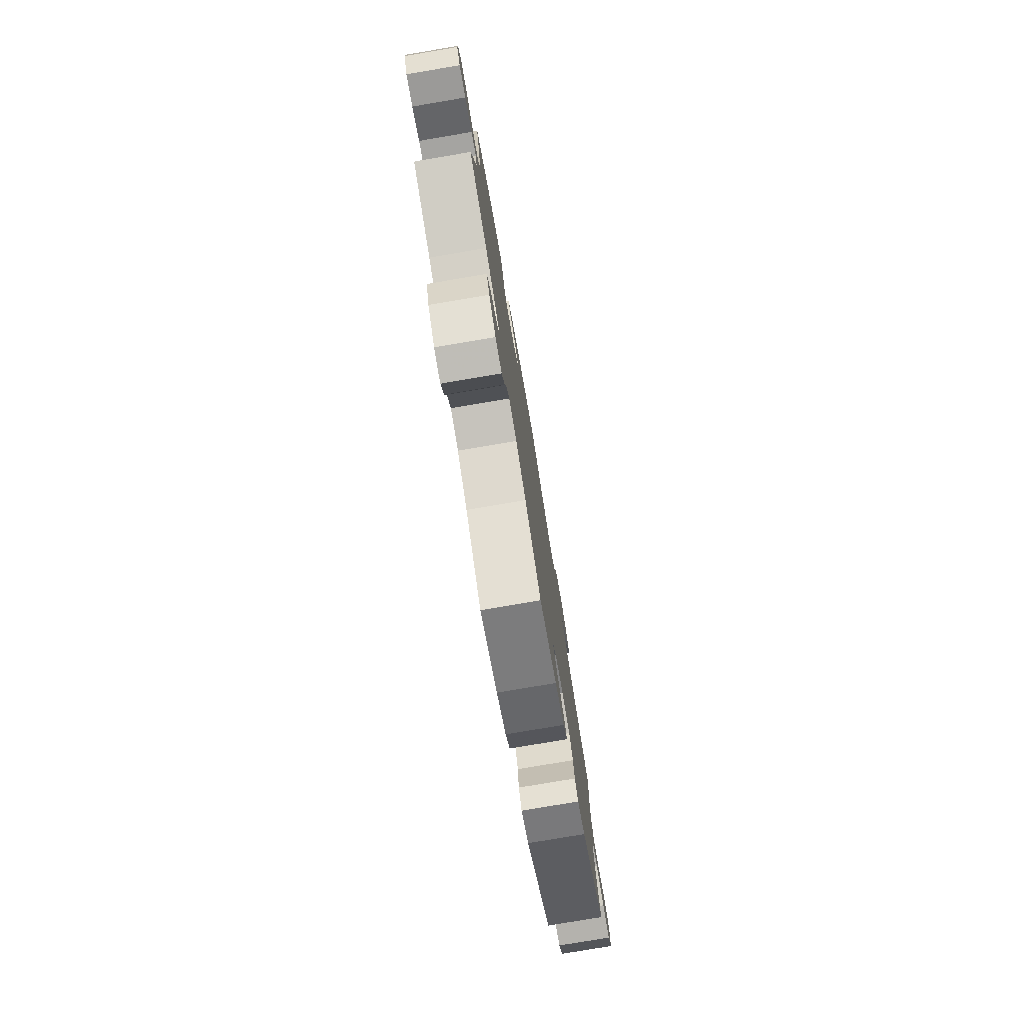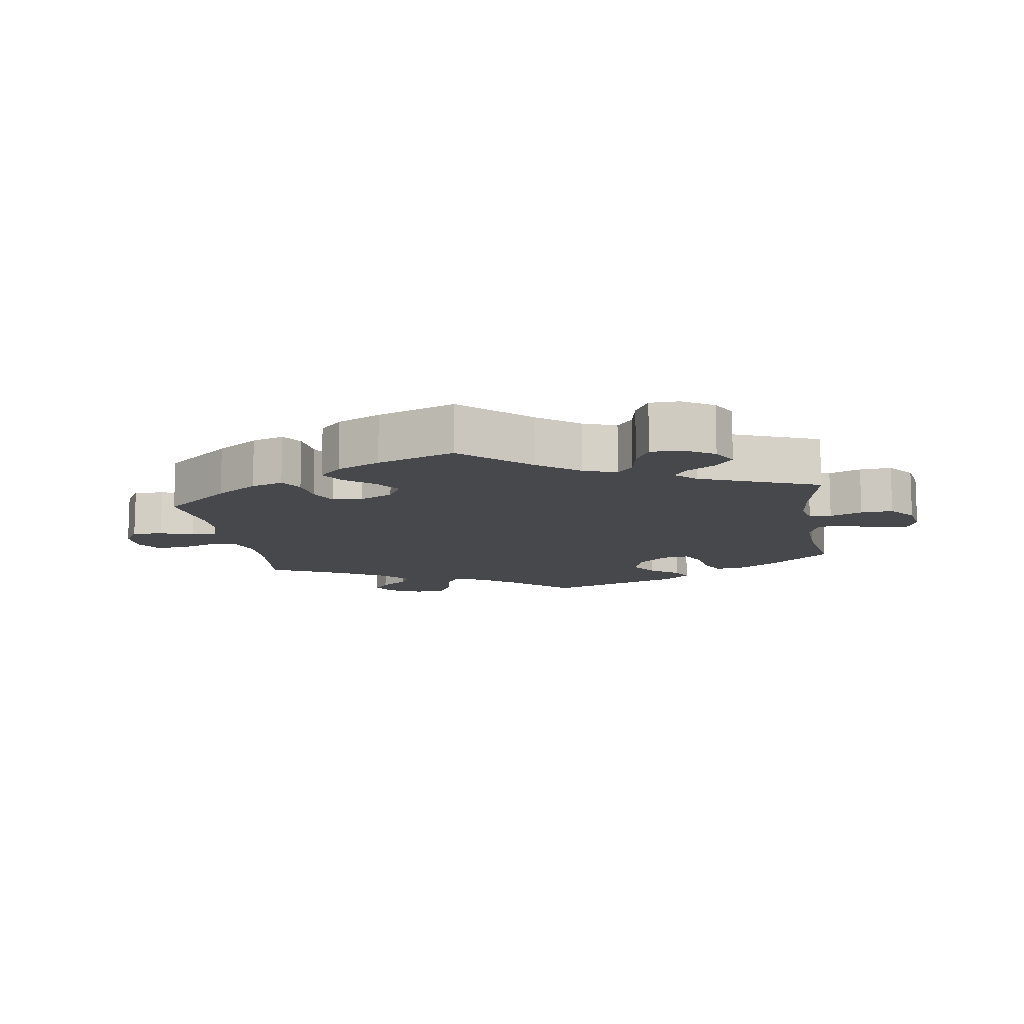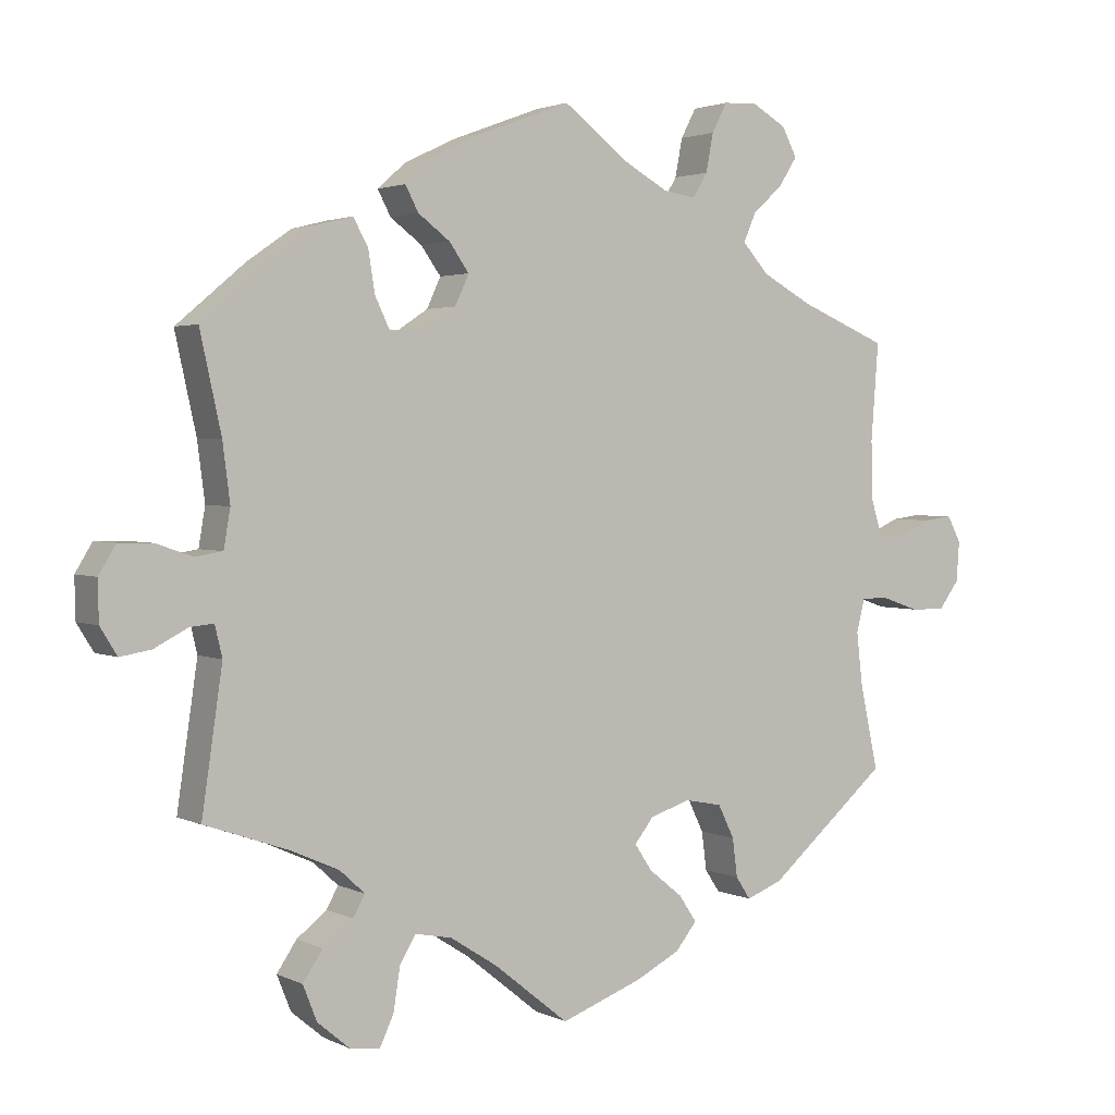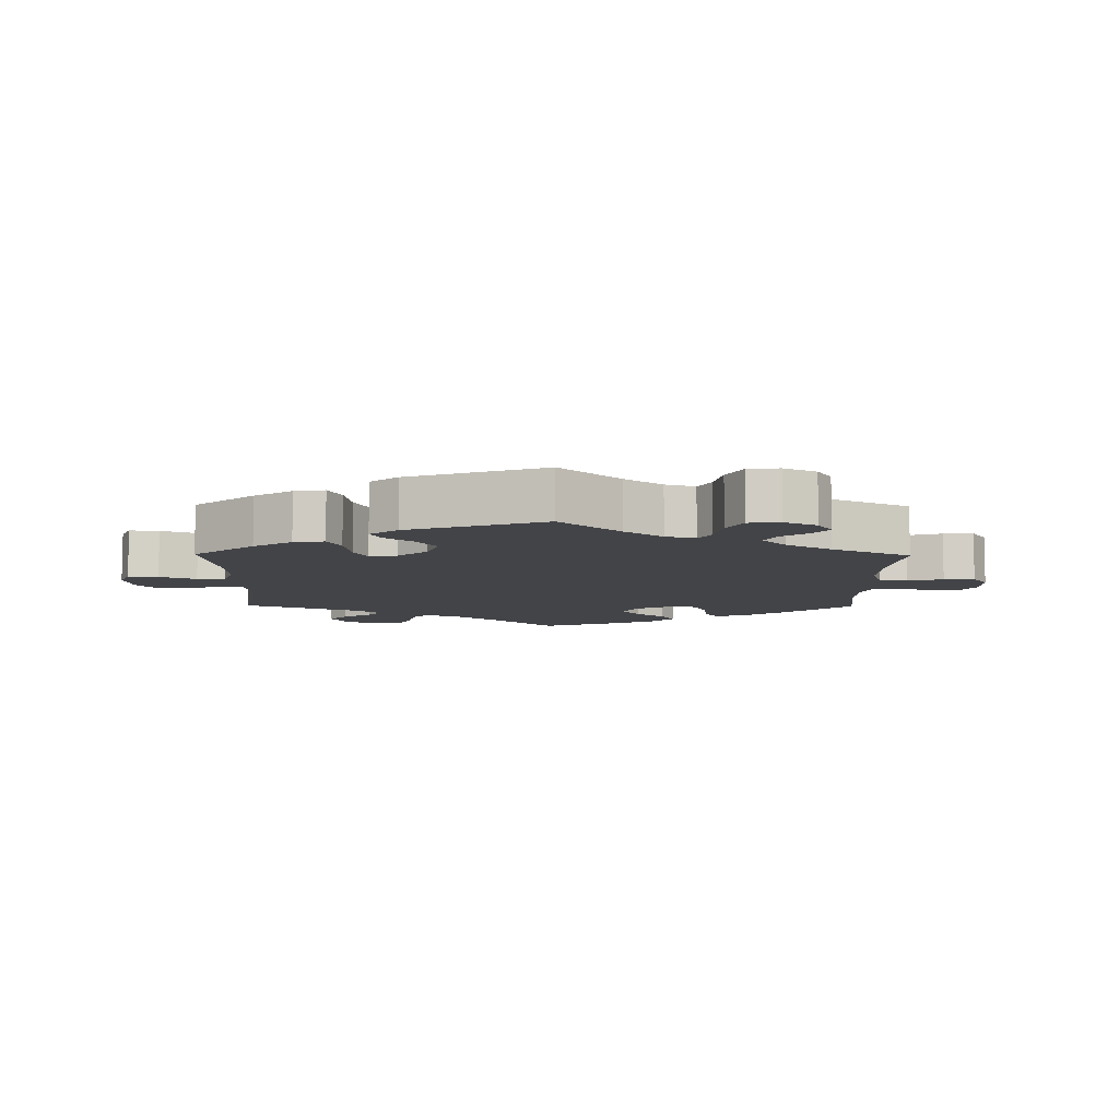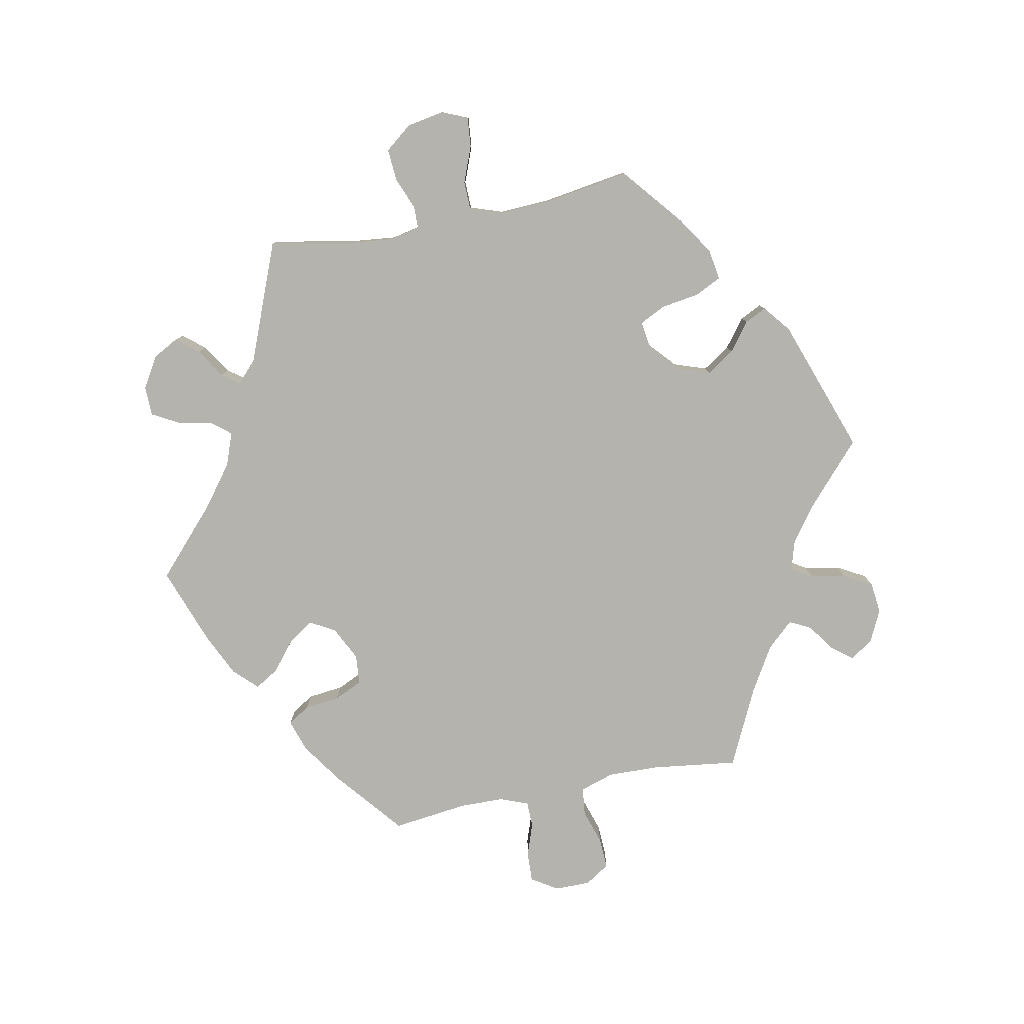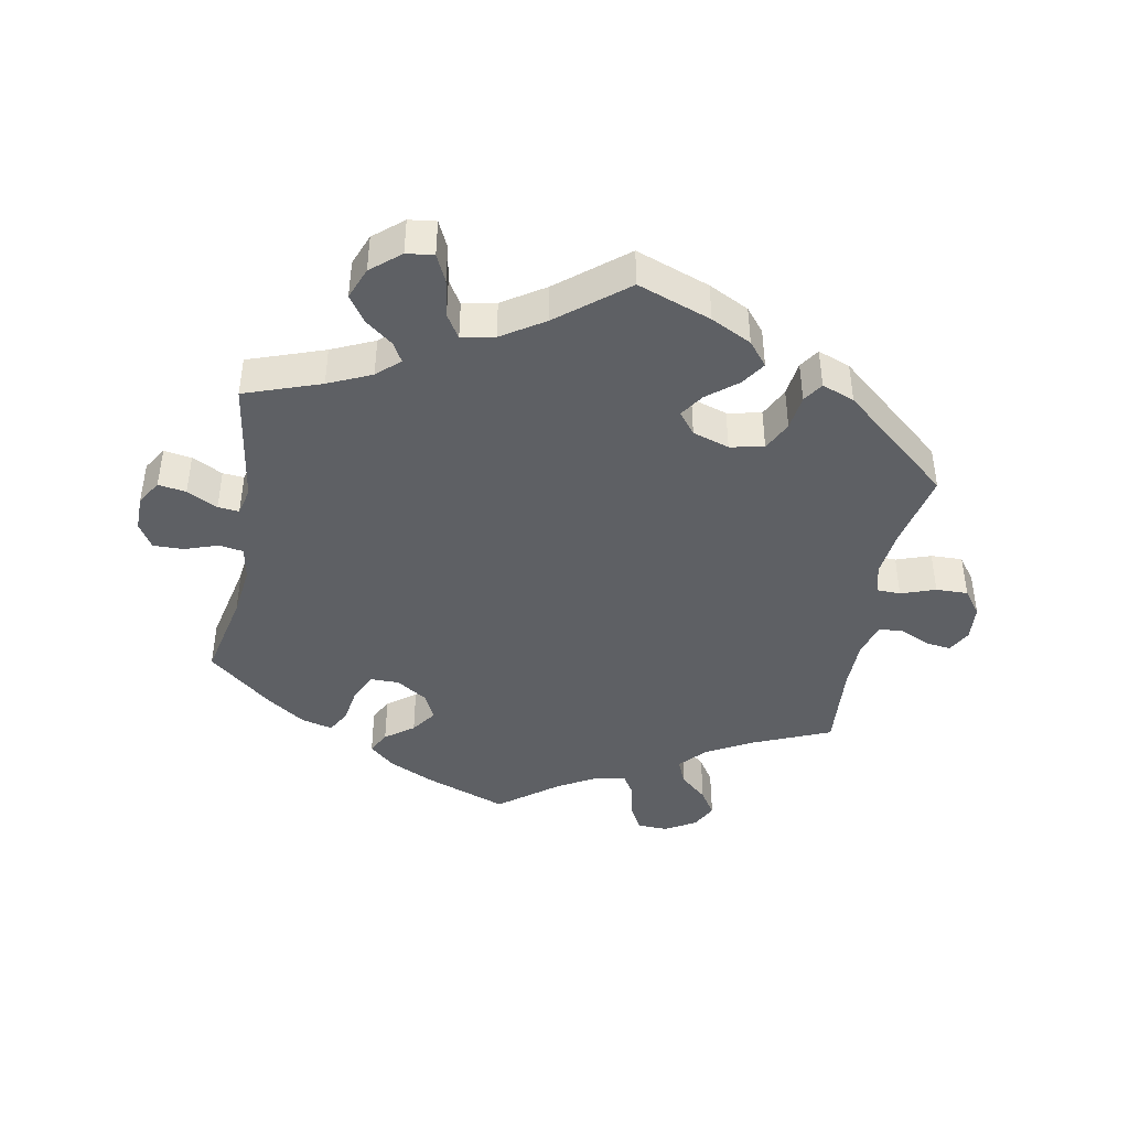
<metadata>
{"format":"obj","ext":"obj","renderer":"f3d","projection":"perspective","resolution":1024,"background":"white","views":[{"elev":-78.5,"azim":99.6,"up":"+Z"},{"elev":-11.6,"azim":69.1,"up":"+Y"},{"elev":2.4,"azim":147.8,"up":"+Z"},{"elev":-8.3,"azim":-120.7,"up":"+Y"},{"elev":-79.9,"azim":161.1,"up":"+Y"},{"elev":-42.8,"azim":169.7,"up":"+Y"}]}
</metadata>
<code>
v -0.11 0.07 -0.537
v -0.171 0.07 -0.506
v -0.2 0.07 -0.47
v -0.176 0.07 -0.434
v -0.13 0.07 -0.397
v -0.106 0.07 -0.361
v -0.132 0.07 -0.328
v -0.187 0.07 -0.31
v -0.238 0.07 -0.32
v -0.26 0.07 -0.365
v -0.267 0.07 -0.418
v -0.287 0.07 -0.448
v -0.336 0.07 -0.429
v -0.5 0.07 -0.289
v -0.475 0.07 -0.172
v -0.467 0.07 -0.102
v -0.478 0.07 -0.057
v -0.514 0.07 -0.056
v -0.566 0.07 -0.074
v -0.614 0.07 -0.075
v -0.642 0.07 -0.037
v -0.646 0.07 0.017
v -0.627 0.07 0.053
v -0.589 0.07 0.048
v -0.543 0.07 0.027
v -0.507 0.07 0.029
v -0.491 0.07 0.08
v -0.49 0.07 0.158
v -0.5 0.07 0.289
v -0.38 0.07 0.339
v -0.312 0.07 0.376
v -0.276 0.07 0.416
v -0.293 0.07 0.455
v -0.334 0.07 0.492
v -0.359 0.07 0.531
v -0.339 0.07 0.57
v -0.292 0.07 0.597
v -0.246 0.07 0.595
v -0.225 0.07 0.555
v -0.215 0.07 0.503
v -0.195 0.07 0.47
v -0.15 0.07 0.477
v -0.091 0.07 0.51
v -0.001 0.07 0.578
v 0.122 0.07 0.532
v 0.191 0.07 0.499
v 0.229 0.07 0.465
v 0.211 0.07 0.431
v 0.168 0.07 0.399
v 0.141 0.07 0.361
v 0.16 0.07 0.32
v 0.207 0.07 0.289
v 0.251 0.07 0.289
v 0.271 0.07 0.331
v 0.28 0.07 0.387
v 0.3 0.07 0.423
v 0.347 0.07 0.411
v 0.406 0.07 0.37
v 0.501 0.07 0.29
v 0.472 0.07 0.158
v 0.462 0.07 0.08
v 0.471 0.07 0.028
v 0.508 0.07 0.022
v 0.558 0.07 0.039
v 0.604 0.07 0.04
v 0.627 0.07 0.002
v 0.626 0.07 -0.053
v 0.603 0.07 -0.09
v 0.561 0.07 -0.083
v 0.515 0.07 -0.059
v 0.483 0.07 -0.056
v 0.473 0.07 -0.098
v 0.501 0.07 -0.289
v 0.386 0.07 -0.329
v 0.321 0.07 -0.358
v 0.287 0.07 -0.389
v 0.303 0.07 -0.418
v 0.344 0.07 -0.45
v 0.371 0.07 -0.49
v 0.352 0.07 -0.538
v 0.308 0.07 -0.575
v 0.267 0.07 -0.58
v 0.248 0.07 -0.539
v 0.239 0.07 -0.481
v 0.217 0.07 -0.445
v 0.167 0.07 -0.455
v 0.103 0.07 -0.496
v 0.001 0.07 -0.578
v -0.11 0 -0.537
v -0.171 0 -0.506
v -0.2 0 -0.47
v -0.176 0 -0.434
v -0.13 0 -0.397
v -0.106 0 -0.361
v -0.132 0 -0.328
v -0.187 0 -0.31
v -0.238 0 -0.32
v -0.26 0 -0.365
v -0.267 0 -0.418
v -0.287 0 -0.448
v -0.336 0 -0.429
v -0.5 0 -0.289
v -0.475 0 -0.172
v -0.467 0 -0.102
v -0.478 0 -0.057
v -0.514 0 -0.056
v -0.566 0 -0.074
v -0.614 0 -0.075
v -0.642 0 -0.037
v -0.646 0 0.017
v -0.627 0 0.053
v -0.589 0 0.048
v -0.543 0 0.027
v -0.507 0 0.029
v -0.491 0 0.08
v -0.49 0 0.158
v -0.5 0 0.289
v -0.38 0 0.339
v -0.312 0 0.376
v -0.276 0 0.416
v -0.293 0 0.455
v -0.334 0 0.492
v -0.359 0 0.531
v -0.339 0 0.57
v -0.292 0 0.597
v -0.246 0 0.595
v -0.225 0 0.555
v -0.215 0 0.503
v -0.195 0 0.47
v -0.15 0 0.477
v -0.091 0 0.51
v -0.001 0 0.578
v 0.122 0 0.532
v 0.191 0 0.499
v 0.229 0 0.465
v 0.211 0 0.431
v 0.168 0 0.399
v 0.141 0 0.361
v 0.16 0 0.32
v 0.207 0 0.289
v 0.251 0 0.289
v 0.271 0 0.331
v 0.28 0 0.387
v 0.3 0 0.423
v 0.347 0 0.411
v 0.406 0 0.37
v 0.501 0 0.29
v 0.472 0 0.158
v 0.462 0 0.08
v 0.471 0 0.028
v 0.508 0 0.022
v 0.558 0 0.039
v 0.604 0 0.04
v 0.627 0 0.002
v 0.626 0 -0.053
v 0.603 0 -0.09
v 0.561 0 -0.083
v 0.515 0 -0.059
v 0.483 0 -0.056
v 0.473 0 -0.098
v 0.501 0 -0.289
v 0.386 0 -0.329
v 0.321 0 -0.358
v 0.287 0 -0.389
v 0.303 0 -0.418
v 0.344 0 -0.45
v 0.371 0 -0.49
v 0.352 0 -0.538
v 0.308 0 -0.575
v 0.267 0 -0.58
v 0.248 0 -0.539
v 0.239 0 -0.481
v 0.217 0 -0.445
v 0.167 0 -0.455
v 0.103 0 -0.496
v 0.001 0 -0.578
f 87 88 1 2
f 86 87 2 3
f 85 86 3 4
f 81 82 83 84
f 81 84 85
f 80 81 85
f 77 78 79 80
f 76 77 80 85
f 75 76 85 4
f 72 73 74
f 71 72 74 75
f 67 68 69 70
f 67 70 71
f 66 67 71
f 63 64 65 66
f 62 63 66 71
f 61 62 71 75
f 57 58 59 60
f 54 55 56 57
f 53 54 57 60
f 52 53 60 61
f 46 47 48 49
f 46 49 50
f 43 44 45 46
f 42 43 46 50
f 41 42 50 51
f 37 38 39 40
f 37 40 41
f 36 37 41
f 33 34 35 36
f 32 33 36 41
f 31 32 41 51
f 28 29 30
f 27 28 30 31
f 26 27 31 51
f 22 23 24 25
f 22 25 26
f 21 22 26
f 18 19 20 21
f 17 18 21 26
f 12 13 14 15
f 10 11 12 15
f 9 10 15 16
f 8 9 16 17
f 75 4 5
f 75 5 6
f 61 75 6 7
f 26 51 52 61
f 17 26 61
f 7 8 17 61
f 90 89 176 175
f 91 90 175 174
f 92 91 174 173
f 172 171 170 169
f 173 172 169
f 173 169 168
f 168 167 166 165
f 173 168 165 164
f 92 173 164 163
f 162 161 160
f 163 162 160 159
f 158 157 156 155
f 159 158 155
f 159 155 154
f 154 153 152 151
f 159 154 151 150
f 163 159 150 149
f 148 147 146 145
f 145 144 143 142
f 148 145 142 141
f 149 148 141 140
f 137 136 135 134
f 138 137 134
f 134 133 132 131
f 138 134 131 130
f 139 138 130 129
f 128 127 126 125
f 129 128 125
f 129 125 124
f 124 123 122 121
f 129 124 121 120
f 139 129 120 119
f 118 117 116
f 119 118 116 115
f 139 119 115 114
f 113 112 111 110
f 114 113 110
f 114 110 109
f 109 108 107 106
f 114 109 106 105
f 103 102 101 100
f 103 100 99 98
f 104 103 98 97
f 105 104 97 96
f 93 92 163
f 94 93 163
f 95 94 163 149
f 149 140 139 114
f 149 114 105
f 149 105 96 95
f 1 89 90 2
f 2 90 91 3
f 3 91 92 4
f 4 92 93 5
f 5 93 94 6
f 6 94 95 7
f 7 95 96 8
f 8 96 97 9
f 9 97 98 10
f 10 98 99 11
f 11 99 100 12
f 12 100 101 13
f 13 101 102 14
f 14 102 103 15
f 15 103 104 16
f 16 104 105 17
f 17 105 106 18
f 18 106 107 19
f 19 107 108 20
f 20 108 109 21
f 21 109 110 22
f 22 110 111 23
f 23 111 112 24
f 24 112 113 25
f 25 113 114 26
f 26 114 115 27
f 27 115 116 28
f 28 116 117 29
f 29 117 118 30
f 30 118 119 31
f 31 119 120 32
f 32 120 121 33
f 33 121 122 34
f 34 122 123 35
f 35 123 124 36
f 36 124 125 37
f 37 125 126 38
f 38 126 127 39
f 39 127 128 40
f 40 128 129 41
f 41 129 130 42
f 42 130 131 43
f 43 131 132 44
f 44 132 133 45
f 45 133 134 46
f 46 134 135 47
f 47 135 136 48
f 48 136 137 49
f 49 137 138 50
f 50 138 139 51
f 51 139 140 52
f 52 140 141 53
f 53 141 142 54
f 54 142 143 55
f 55 143 144 56
f 56 144 145 57
f 57 145 146 58
f 58 146 147 59
f 59 147 148 60
f 60 148 149 61
f 61 149 150 62
f 62 150 151 63
f 63 151 152 64
f 64 152 153 65
f 65 153 154 66
f 66 154 155 67
f 67 155 156 68
f 68 156 157 69
f 69 157 158 70
f 70 158 159 71
f 71 159 160 72
f 72 160 161 73
f 73 161 162 74
f 74 162 163 75
f 75 163 164 76
f 76 164 165 77
f 77 165 166 78
f 78 166 167 79
f 79 167 168 80
f 80 168 169 81
f 81 169 170 82
f 82 170 171 83
f 83 171 172 84
f 84 172 173 85
f 85 173 174 86
f 86 174 175 87
f 87 175 176 88
f 88 176 89 1

</code>
